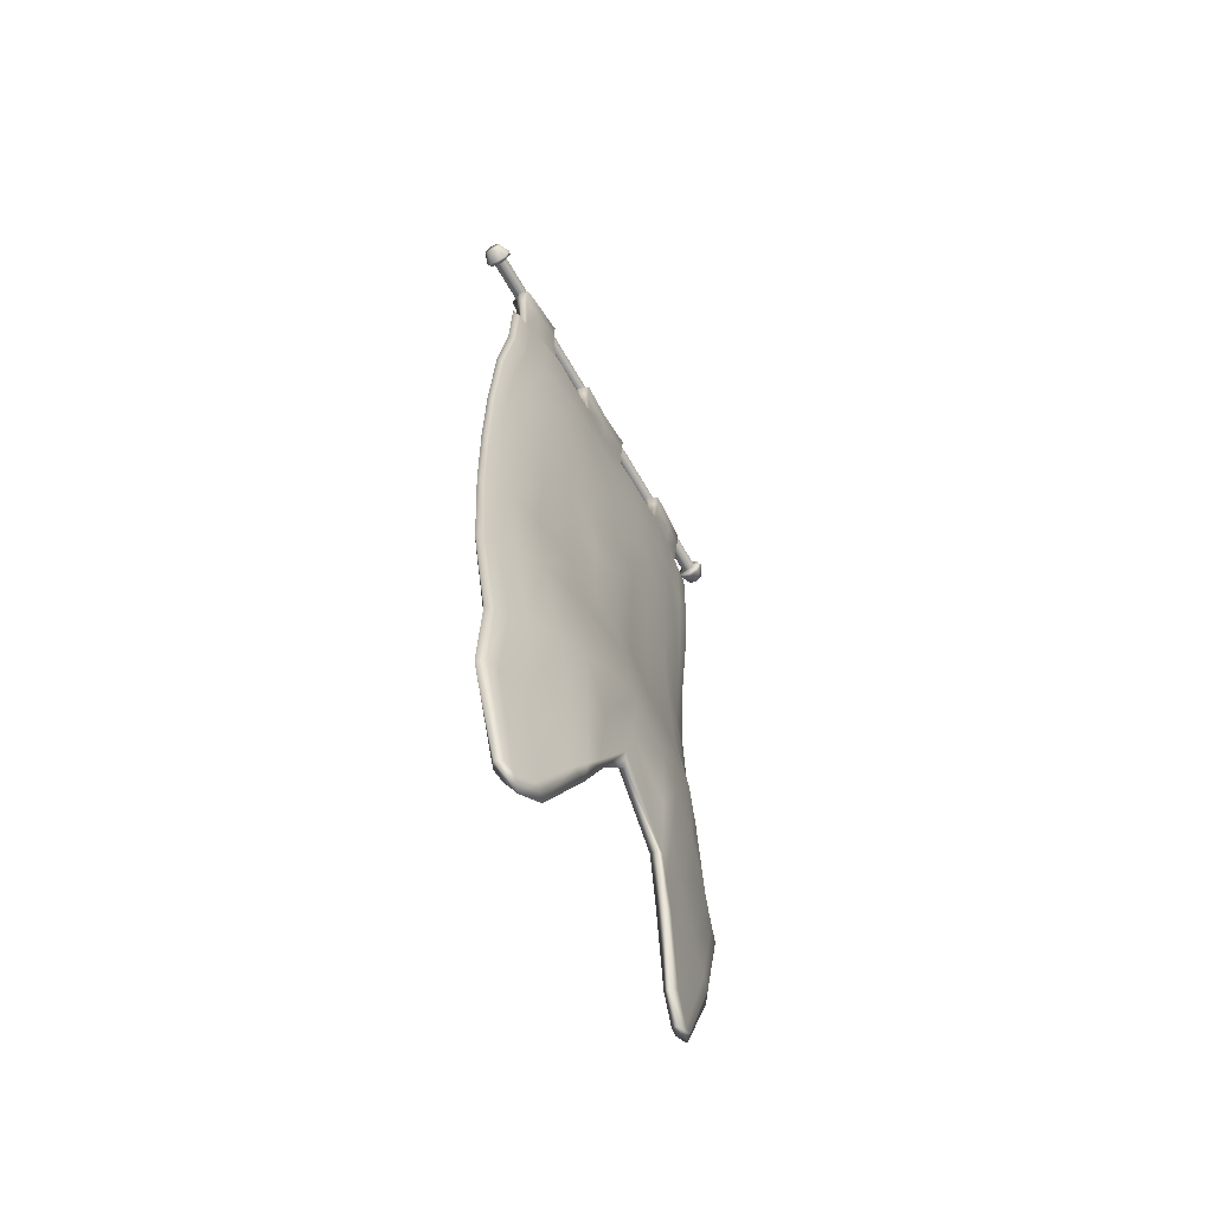
<metadata>
{"format":"obj","ext":"obj","renderer":"f3d","projection":"perspective","resolution":1024,"background":"white","views":[{"elev":-63.6,"azim":119.7,"up":"+Y"}]}
</metadata>
<code>
g default
v -0.5 2.8 -0.04415
v 0.5 2.8 -0.04415
v -0.5 2.824 -0.04415
v 0.5 2.824 -0.04415
v -0.5 2.824 -0.06908
v 0.5 2.824 -0.06908
v -0.5 2.8 -0.06908
v 0.5 2.8 -0.06908
v -0.5 2.829 -0.05662
v 0.5 2.829 -0.05662
v 0.5 2.795 -0.05662
v -0.5 2.795 -0.05662
v -0.5 2.812 -0.03918
v 0.5 2.812 -0.03918
v 0.5 2.812 -0.07406
v -0.5 2.812 -0.07406
v 0 2.8 -0.04415
v 0 2.795 -0.05662
v 0 2.8 -0.06908
v 0 2.812 -0.07406
v 0 2.824 -0.06908
v 0 2.829 -0.05662
v 0 2.824 -0.04415
v 0 2.812 -0.03918
v 0.5415 2.833 -0.05662
v 0.5415 2.812 -0.05662
v 0.5415 2.812 -0.07712
v 0.5415 2.827 -0.07127
v 0.5415 2.812 -0.03612
v 0.5415 2.827 -0.04197
v 0.5415 2.792 -0.05662
v 0.5415 2.797 -0.04197
v 0.5415 2.797 -0.07127
v -0.5415 2.812 -0.07712
v -0.5415 2.812 -0.05662
v -0.5415 2.833 -0.05662
v -0.5415 2.827 -0.07127
v -0.5415 2.812 -0.03612
v -0.5415 2.827 -0.04197
v -0.5415 2.797 -0.07127
v -0.5415 2.792 -0.05662
v -0.5415 2.797 -0.04197
v 0.5054 2.812 -0.08757
v 0.5134 2.812 -0.09058
v 0.5054 2.834 -0.07874
v 0.5134 2.836 -0.08089
v 0.5054 2.843 -0.05662
v 0.5134 2.846 -0.05662
v 0.5054 2.834 -0.0345
v 0.5134 2.836 -0.03234
v 0.5054 2.812 -0.02567
v 0.5134 2.812 -0.02266
v 0.5054 2.781 -0.05662
v 0.5134 2.778 -0.05662
v 0.5054 2.79 -0.0345
v 0.5134 2.788 -0.03234
v 0.5054 2.79 -0.07874
v 0.5134 2.788 -0.08089
v -0.5054 2.843 -0.05662
v -0.5134 2.846 -0.05662
v -0.5054 2.834 -0.07874
v -0.5134 2.836 -0.08089
v -0.5054 2.812 -0.08757
v -0.5134 2.812 -0.09058
v -0.5054 2.812 -0.02567
v -0.5134 2.812 -0.02266
v -0.5054 2.834 -0.0345
v -0.5134 2.836 -0.03234
v -0.5054 2.79 -0.07874
v -0.5134 2.788 -0.08089
v -0.5054 2.781 -0.05662
v -0.5134 2.778 -0.05662
v -0.5054 2.79 -0.0345
v -0.5134 2.788 -0.03234
v -0.3218 0.5106 -0.04579
v 0.3219 0.5106 -0.04585
v -0.4051 2.589 -0.05201
v 0.4051 2.589 -0.05201
v -0.4086 2.586 -0.06882
v 0.4086 2.586 -0.06882
v -0.3291 0.5095 -0.07118
v 0.3291 0.5095 -0.07125
v 0 0.9894 -0.1025
v 0 0.9872 -0.1281
v 0 2.646 -0.07732
v 0 2.651 -0.05065
v -0.4208 0.9036 -0.06504
v 0 1.182 -0.1304
v 0.4208 0.9035 -0.06507
v 0.4257 0.9043 -0.0903
v 0 1.18 -0.1556
v -0.4257 0.9044 -0.09027
v -0.4392 1.523 -0.04439
v 0 1.59 -0.1079
v 0.4391 1.523 -0.04439
v 0.4298 1.527 -0.0194
v 0 1.596 -0.0818
v -0.4298 1.527 -0.0194
v -0.4399 1.989 -0.04412
v 0 2.016 -0.1043
v 0.4399 1.989 -0.04412
v 0.4284 1.992 -0.01959
v 0 2.019 -0.07835
v -0.4284 1.992 -0.01959
v -0.4263 2.377 -0.07563
v 0 2.419 -0.1058
v 0.4263 2.377 -0.07563
v 0.4175 2.381 -0.05025
v 0 2.421 -0.07945
v -0.4175 2.381 -0.05025
v -0.4302 1.233 -0.03355
v 0 1.39 -0.1056
v 0.4302 1.233 -0.03355
v 0.438 1.23 -0.05855
v 0 1.385 -0.1313
v -0.438 1.23 -0.05855
v -0.4356 1.776 -0.03907
v -0.4238 1.78 -0.01403
v 0 1.818 -0.08626
v 0.4238 1.78 -0.01403
v 0.4356 1.776 -0.03907
v 0 1.813 -0.1122
v -0.4415 2.212 -0.05958
v -0.4315 2.214 -0.03461
v 0 2.229 -0.07916
v 0.4315 2.214 -0.03461
v 0.4415 2.212 -0.05958
v 0 2.226 -0.1052
v -0.4217 2.553 -0.07833
v 0 2.583 -0.09117
v 0.4217 2.553 -0.07833
v 0.4159 2.559 -0.05246
v 0 2.588 -0.06449
v -0.4159 2.559 -0.05246
v -0.4288 2.616 -0.05766
v 0.4288 2.616 -0.05766
v 0.4366 2.556 -0.06569
v 0.4403 2.379 -0.06282
v 0.4537 2.213 -0.04724
v 0.4509 1.99 -0.03221
v 0.4493 1.777 -0.02739
v 0.4525 1.523 -0.03271
v 0.4508 1.23 -0.04456
v 0.4398 0.9044 -0.07644
v 0.3415 0.5035 -0.05862
v 0 0.9286 -0.1241
v -0.3414 0.5035 -0.05854
v -0.4398 0.9045 -0.0764
v -0.4508 1.23 -0.04457
v -0.4525 1.523 -0.03272
v -0.4493 1.777 -0.02739
v -0.4509 1.99 -0.03221
v -0.4537 2.213 -0.04724
v -0.4403 2.379 -0.06282
v -0.4366 2.556 -0.06569
v -0.1612 0.6718 -0.09852
v -0.112 0.7823 -0.1151
v -0.1025 0.7657 -0.1365
v -0.1461 0.6651 -0.1224
v -0.1792 0.671 -0.12
v -0.1171 0.7717 -0.1379
v -0.1124 1.121 -0.1529
v -0.2591 1.018 -0.1349
v -0.1511 1.343 -0.1291
v -0.3032 1.303 -0.1135
v -0.2949 1.551 -0.08625
v -0.07724 1.567 -0.1027
v -0.08485 1.802 -0.102
v -0.2787 1.793 -0.08229
v -0.2865 2.002 -0.08371
v -0.1037 2.005 -0.0985
v -0.1264 2.222 -0.1043
v -0.2686 2.219 -0.09383
v -0.2557 2.418 -0.09846
v -0.1161 2.414 -0.1077
v -0.2464 2.59 -0.09607
v -0.1062 2.583 -0.09586
v -0.2598 2.644 -0.08445
v -0.08148 2.641 -0.08108
v -0.2522 2.674 -0.07196
v -0.09923 2.673 -0.06817
v -0.2565 2.647 -0.05943
v -0.08077 2.644 -0.05539
v -0.0924 2.585 -0.06995
v -0.2297 2.591 -0.07173
v -0.2356 2.422 -0.07527
v -0.09965 2.416 -0.08285
v -0.2381 2.221 -0.0715
v -0.1011 2.225 -0.08097
v -0.2455 2.005 -0.06252
v -0.08001 2.008 -0.07611
v -0.2366 1.798 -0.06148
v -0.06197 1.807 -0.08007
v -0.2527 1.557 -0.064
v -0.05756 1.574 -0.07989
v -0.2751 1.311 -0.09213
v -0.1245 1.349 -0.1065
v -0.2384 1.026 -0.1132
v -0.09499 1.124 -0.13
v 0.1119 0.7821 -0.1151
v 0.1611 0.6717 -0.09855
v 0.146 0.6651 -0.1224
v 0.1025 0.7656 -0.1366
v 0.117 0.7716 -0.1379
v 0.1791 0.6709 -0.12
v 0.2613 1.016 -0.1346
v 0.1118 1.121 -0.1529
v 0.3028 1.303 -0.1136
v 0.1513 1.343 -0.1291
v 0.07728 1.567 -0.1027
v 0.2949 1.551 -0.08624
v 0.2787 1.793 -0.08228
v 0.08487 1.802 -0.102
v 0.1037 2.005 -0.0985
v 0.2865 2.002 -0.08371
v 0.2686 2.219 -0.09383
v 0.1264 2.222 -0.1043
v 0.1161 2.414 -0.1077
v 0.2557 2.418 -0.09846
v 0.1062 2.583 -0.09586
v 0.2464 2.59 -0.09607
v 0.08149 2.641 -0.08108
v 0.2598 2.644 -0.08445
v 0.09921 2.673 -0.06817
v 0.2522 2.674 -0.07196
v 0.08077 2.644 -0.05539
v 0.2565 2.647 -0.05943
v 0.2297 2.591 -0.07173
v 0.09241 2.585 -0.06995
v 0.09966 2.416 -0.08285
v 0.2356 2.422 -0.07527
v 0.1011 2.225 -0.08097
v 0.2381 2.221 -0.07149
v 0.08002 2.008 -0.0761
v 0.2455 2.005 -0.06252
v 0.06198 1.807 -0.08008
v 0.2366 1.798 -0.0615
v 0.05758 1.574 -0.0799
v 0.2527 1.557 -0.06399
v 0.1247 1.349 -0.1065
v 0.2756 1.31 -0.09206
v 0.09445 1.124 -0.13
v 0.2358 1.028 -0.1136
v -0.2966 0.5013 -0.05116
v -0.2415 0.5388 -0.06611
v -0.2787 0.4732 -0.07116
v -0.2239 0.5089 -0.08547
v -0.3047 0.5018 -0.07641
v -0.2506 0.54 -0.09101
v -0.3922 0.9226 -0.09941
v -0.3446 0.9561 -0.1139
v -0.3808 2.602 -0.07265
v -0.331 2.63 -0.07853
v -0.3955 2.634 -0.06191
v -0.3758 2.609 -0.04669
v -0.3266 2.636 -0.05268
v -0.3713 2.563 -0.05735
v -0.3081 2.579 -0.06431
v 0.2967 0.5013 -0.05122
v 0.2415 0.5388 -0.06616
v 0.2788 0.4732 -0.07122
v 0.2239 0.5089 -0.08551
v 0.3048 0.5019 -0.0765
v 0.2502 0.5407 -0.09119
v 0.3922 0.9226 -0.09943
v 0.3446 0.9565 -0.1141
v 0.3808 2.602 -0.07265
v 0.331 2.63 -0.07853
v 0.3954 2.634 -0.06191
v 0.3758 2.609 -0.04669
v 0.3266 2.636 -0.05268
v 0.3713 2.563 -0.05735
v 0.3081 2.579 -0.06431
v -0.387 0.9224 -0.07422
v -0.338 0.9566 -0.0893
v 0.387 0.9225 -0.07426
v 0.3395 0.9559 -0.08908
v 0.4067 1.242 -0.07096
v 0.3713 1.265 -0.09031
v -0.4068 1.242 -0.07093
v -0.3715 1.265 -0.09033
v -0.4085 1.531 -0.05495
v -0.3715 1.538 -0.07039
v -0.3999 1.78 -0.04918
v -0.3614 1.786 -0.06337
v 0.4083 1.531 -0.055
v 0.3716 1.538 -0.07035
v 0.3999 1.78 -0.0492
v 0.3615 1.786 -0.06339
v 0.3996 1.536 -0.02984
v 0.3627 1.543 -0.04537
v 0.399 1.246 -0.04583
v 0.3634 1.269 -0.0653
v -0.3994 1.536 -0.02991
v -0.3629 1.543 -0.04533
v -0.399 1.246 -0.04582
v -0.3636 1.269 -0.06531
v -0.4081 1.992 -0.05267
v -0.3731 1.996 -0.06523
v -0.4014 2.213 -0.06641
v -0.3556 2.216 -0.07677
v 0.4081 1.992 -0.05266
v 0.3731 1.996 -0.06524
v 0.4014 2.213 -0.06641
v 0.3556 2.216 -0.07677
v 0.3976 1.995 -0.02807
v 0.3632 1.999 -0.0408
v 0.3892 1.784 -0.02406
v 0.3514 1.79 -0.03846
v -0.3976 1.995 -0.02807
v -0.3632 1.999 -0.0408
v -0.3892 1.784 -0.02405
v -0.3514 1.79 -0.03844
v -0.3817 2.382 -0.08159
v -0.3167 2.402 -0.09045
v -0.3772 2.558 -0.08327
v -0.3134 2.576 -0.09013
v 0.3817 2.382 -0.08159
v 0.3168 2.402 -0.09045
v 0.3772 2.558 -0.08327
v 0.3134 2.576 -0.09013
v 0.373 2.387 -0.05614
v 0.3085 2.407 -0.06507
v 0.3914 2.216 -0.04142
v 0.347 2.218 -0.05191
v -0.373 2.387 -0.05614
v -0.3085 2.407 -0.06507
v -0.3914 2.216 -0.04142
v -0.347 2.218 -0.05191
v -0.3872 2.831 -0.06837
v -0.3447 2.831 -0.07066
v -0.3943 2.843 -0.05697
v -0.3432 2.842 -0.05903
v -0.3843 2.832 -0.04206
v -0.3419 2.832 -0.04036
v -0.2741 2.841 -0.06
v -0.2848 2.83 -0.07357
v -0.2826 2.831 -0.04422
v 0.3872 2.831 -0.06837
v 0.3447 2.831 -0.07066
v 0.3432 2.842 -0.05903
v 0.3943 2.843 -0.05697
v 0.3419 2.832 -0.04036
v 0.3843 2.832 -0.04206
v 0.2741 2.841 -0.06
v 0.2848 2.83 -0.07357
v 0.2826 2.831 -0.04422
v -0.09705 2.851 -0.0564
v -0.08009 2.841 -0.06937
v 0 2.849 -0.05674
v 0 2.839 -0.06773
v 0.09705 2.851 -0.0564
v 0.08009 2.841 -0.06937
v -0.07994 2.842 -0.04391
v 0 2.84 -0.04131
v 0.07994 2.842 -0.04391
v -0.399 2.8 -0.08013
v -0.4063 2.799 -0.05783
v -0.3922 2.802 -0.02805
v -0.3419 2.804 -0.02761
v -0.2718 2.804 -0.03406
v -0.2628 2.801 -0.06185
v -0.2767 2.803 -0.08815
v -0.3483 2.802 -0.08355
v 0.399 2.8 -0.08013
v 0.4063 2.799 -0.05783
v 0.3922 2.802 -0.02805
v 0.3419 2.804 -0.02761
v 0.2718 2.804 -0.03406
v 0.2628 2.801 -0.06185
v 0.2767 2.803 -0.08815
v 0.3483 2.802 -0.08355
v -0.1064 2.806 -0.0576
v -0.08948 2.809 -0.03288
v 0 2.809 -0.02766
v 0.08948 2.809 -0.03288
v 0.1064 2.806 -0.0576
v 0.08987 2.807 -0.08349
v 0 2.806 -0.08003
v -0.08987 2.807 -0.08349
v -0.3989 2.746 -0.07605
v -0.4066 2.745 -0.06123
v -0.3928 2.747 -0.03999
v -0.3417 2.754 -0.04473
v -0.2712 2.758 -0.05073
v -0.2617 2.757 -0.06817
v -0.2754 2.758 -0.08533
v -0.3474 2.753 -0.08057
v 0.3989 2.746 -0.07605
v 0.4066 2.745 -0.06123
v 0.3928 2.747 -0.03999
v 0.3417 2.754 -0.04473
v 0.2712 2.758 -0.05073
v 0.2617 2.757 -0.06817
v 0.2754 2.758 -0.08533
v 0.3474 2.753 -0.08057
v -0.1049 2.757 -0.06384
v -0.08823 2.76 -0.04573
v 0 2.763 -0.04122
v 0.08823 2.76 -0.04573
v 0.1049 2.757 -0.06384
v 0.08875 2.758 -0.08003
v 0 2.761 -0.07677
v -0.08875 2.758 -0.08003
v -0.4049 0.7389 -0.04861
v -0.3754 0.7416 -0.05611
v -0.31 0.7585 -0.07295
v -0.1872 0.838 -0.1048
v -0.1077 0.8989 -0.1179
v 0 1.005 -0.11
v 0.1077 0.8989 -0.118
v 0.1869 0.838 -0.1049
v 0.3102 0.7583 -0.07291
v 0.3754 0.7415 -0.05615
v 0.4049 0.7389 -0.04866
v 0.4278 0.7224 -0.05972
v 0.411 0.738 -0.07406
v 0.3818 0.7403 -0.08146
v 0.3171 0.758 -0.09795
v 0.2063 0.8357 -0.1261
v 0.1134 0.9363 -0.1467
v 0 1.045 -0.144
v -0.1137 0.9365 -0.1466
v -0.2059 0.836 -0.1262
v -0.3178 0.7578 -0.09773
v -0.3819 0.7404 -0.08142
v -0.411 0.738 -0.07402
v -0.4278 0.7224 -0.05966
v 0.1347 0.731 -0.1074
v 0.1226 0.719 -0.13
v 0.1458 0.725 -0.1296
v 0.1625 0.8865 -0.1372
v 0.1776 1.078 -0.1444
v 0.2239 1.325 -0.1219
v 0.1689 1.56 -0.0951
v 0.1682 1.798 -0.09287
v 0.183 2.004 -0.09165
v 0.1931 2.221 -0.09945
v 0.1808 2.417 -0.1034
v 0.1711 2.581 -0.09596
v 0.164 2.634 -0.08264
v 0.17 2.666 -0.06992
v 0.1621 2.637 -0.05726
v 0.156 2.582 -0.07077
v 0.1626 2.419 -0.07934
v 0.1611 2.223 -0.07658
v 0.1415 2.007 -0.06981
v 0.1257 1.803 -0.07148
v 0.1253 1.566 -0.07253
v 0.1923 1.331 -0.09979
v 0.1523 1.089 -0.1224
v 0.1454 0.8704 -0.1119
v -0.1348 0.7311 -0.1074
v -0.1227 0.7191 -0.13
v -0.1459 0.7251 -0.1296
v -0.1623 0.8868 -0.1372
v -0.1771 1.079 -0.1446
v -0.224 1.325 -0.1219
v -0.1688 1.56 -0.09511
v -0.1682 1.798 -0.09288
v -0.183 2.004 -0.09165
v -0.1931 2.221 -0.09945
v -0.1808 2.417 -0.1034
v -0.1711 2.581 -0.09596
v -0.164 2.634 -0.08264
v -0.17 2.666 -0.06992
v -0.1621 2.637 -0.05726
v -0.156 2.582 -0.07077
v -0.1626 2.419 -0.07934
v -0.1611 2.223 -0.07659
v -0.1415 2.007 -0.06982
v -0.1257 1.803 -0.07146
v -0.1253 1.566 -0.07253
v -0.1918 1.331 -0.09983
v -0.1542 1.088 -0.1222
v -0.1456 0.8705 -0.1118
g vaandelstandaard
f 23 24 14 4
f 21 22 10 6
f 20 21 6 15
f 18 19 8 11
f 25 26 27 28
f 34 35 36 37
f 22 23 4 10
f 29 26 25 30
f 17 18 11 2
f 36 35 38 39
f 24 17 2 14
f 32 31 26 29
f 27 26 31 33
f 19 20 15 8
f 40 41 35 34
f 38 35 41 42
f 12 18 17 1
f 7 19 18 12
f 16 20 19 7
f 5 21 20 16
f 9 22 21 5
f 3 23 22 9
f 13 24 23 3
f 1 17 24 13
f 43 44 58 57
f 44 43 45 46
f 46 45 47 48
f 48 47 49 50
f 50 49 51 52
f 52 51 55 56
f 53 54 56 55
f 54 53 57 58
f 59 60 68 67
f 60 59 61 62
f 62 61 63 64
f 64 63 69 70
f 65 66 74 73
f 66 65 67 68
f 70 69 71 72
f 72 71 73 74
f 15 6 45 43
f 6 10 47 45
f 10 4 49 47
f 4 14 51 49
f 2 11 53 55
f 14 2 55 51
f 11 8 57 53
f 8 15 43 57
f 9 5 61 59
f 5 16 63 61
f 13 3 67 65
f 3 9 59 67
f 7 12 71 69
f 16 7 69 63
f 12 1 73 71
f 1 13 65 73
f 44 46 28 27
f 46 48 25 28
f 48 50 30 25
f 50 52 29 30
f 56 54 31 32
f 52 56 32 29
f 54 58 33 31
f 58 44 27 33
f 60 62 37 36
f 62 64 34 37
f 66 68 39 38
f 68 60 36 39
f 70 72 41 40
f 64 70 40 34
f 72 74 42 41
f 74 66 38 42
f 142 143 114 95
f 116 149 150 93
f 144 416 417 90
f 427 428 148 92
f 140 141 121 101
f 117 151 152 99
f 138 139 127 107
f 123 153 154 105
f 137 138 107 131
f 105 154 155 129
f 143 144 90 114
f 92 148 149 116
f 93 150 151 117
f 141 142 95 121
f 99 152 153 123
f 139 140 101 127
f 136 137 131 80
f 129 155 135 79
f 132 137 136 78
f 108 138 137 132
f 126 139 138 108
f 102 140 139 126
f 120 141 140 102
f 96 142 141 120
f 113 143 142 96
f 89 144 143 113
f 415 416 144 89
f 148 428 405 87
f 149 148 87 111
f 150 149 111 98
f 151 150 98 118
f 152 151 118 104
f 153 152 104 124
f 154 153 124 110
f 155 154 110 134
f 135 155 134 77
f 475 476 409 199
f 157 453 454 158
f 158 454 455 161
f 423 456 457 162
f 162 457 458 164
f 164 458 459 167
f 167 459 460 168
f 168 460 461 171
f 171 461 462 172
f 172 462 463 175
f 175 463 464 177
f 177 464 465 179
f 179 465 466 181
f 181 466 467 183
f 183 467 468 184
f 184 468 469 187
f 187 469 470 189
f 189 470 471 191
f 191 471 472 193
f 193 472 473 195
f 195 473 474 197
f 197 474 475 199
f 451 452 412 243
f 201 429 430 202
f 202 430 431 205
f 420 432 433 206
f 206 433 434 208
f 208 434 435 211
f 211 435 436 212
f 212 436 437 215
f 215 437 438 216
f 216 438 439 219
f 219 439 440 221
f 221 440 441 223
f 223 441 442 225
f 225 442 443 227
f 227 443 444 228
f 228 444 445 231
f 231 445 446 233
f 233 446 447 235
f 235 447 448 237
f 237 448 449 239
f 239 449 450 241
f 241 450 451 243
f 146 158 161 84
f 115 164 167 94
f 349 348 350 351
f 97 195 197 112
f 88 199 409 410
f 422 423 162 91
f 122 168 171 100
f 103 191 193 119
f 128 172 175 106
f 109 187 189 125
f 106 175 177 130
f 133 184 187 109
f 203 146 84 204
f 421 422 91 207
f 210 209 115 94
f 214 213 122 100
f 218 217 128 106
f 130 220 218 106
f 351 350 352 353
f 229 133 109 230
f 125 232 230 109
f 119 236 234 103
f 112 240 238 97
f 410 411 242 88
f 112 197 199 88
f 242 240 112 88
f 115 209 207 91
f 91 162 164 115
f 119 193 195 97
f 238 236 119 97
f 122 213 210 94
f 94 167 168 122
f 125 189 191 103
f 234 232 125 103
f 128 217 214 100
f 100 171 172 128
f 130 177 179 85
f 222 220 130 85
f 86 133 229 226
f 183 184 133 86
f 350 348 354 355
f 352 350 355 356
f 83 146 203 200
f 157 158 146 83
f 406 407 275 274
f 245 244 246 247
f 247 246 248 249
f 425 426 250 251
f 251 250 280 281
f 252 253 317 316
f 331 330 332 333
f 333 332 334 335
f 256 255 257 258
f 258 257 326 327
f 259 260 262 261
f 413 414 276 277
f 261 262 264 263
f 418 419 266 265
f 265 266 279 278
f 339 340 341 342
f 268 267 320 321
f 342 341 343 344
f 270 271 273 272
f 272 273 323 322
f 274 275 297 296
f 277 276 292 293
f 278 279 287 286
f 281 280 282 283
f 283 282 284 285
f 285 284 298 299
f 286 287 289 288
f 288 289 303 302
f 290 291 293 292
f 291 290 308 309
f 294 295 313 312
f 295 294 296 297
f 299 298 300 301
f 301 300 314 315
f 302 303 305 304
f 304 305 319 318
f 306 307 309 308
f 307 306 324 325
f 310 311 329 328
f 311 310 312 313
f 315 314 316 317
f 318 319 321 320
f 322 323 325 324
f 327 326 328 329
f 96 290 292 113
f 267 269 136 80
f 114 278 286 95
f 145 261 263 82
f 81 248 246 147
f 93 282 280 116
f 135 254 252 79
f 111 296 294 98
f 405 406 274 87
f 89 276 414 415
f 417 418 265 90
f 92 250 426 427
f 99 298 284 117
f 121 288 302 101
f 102 306 308 120
f 118 312 310 104
f 105 314 300 123
f 127 304 318 107
f 108 322 324 126
f 124 328 326 110
f 129 316 314 105
f 107 318 320 131
f 132 272 322 108
f 110 326 257 134
f 87 274 296 111
f 113 292 276 89
f 90 265 278 114
f 116 280 250 92
f 117 284 282 93
f 98 294 312 118
f 120 308 290 96
f 95 286 288 121
f 123 300 298 99
f 104 310 328 124
f 126 324 306 102
f 101 302 304 127
f 79 252 316 129
f 131 320 267 80
f 270 272 132 78
f 134 257 255 77
f 77 255 254 135
f 136 269 270 78
f 259 261 145 76
f 147 246 244 75
f 262 202 205 264
f 279 208 211 287
f 346 345 341 340
f 291 239 241 293
f 277 243 412 413
f 419 420 206 266
f 289 212 215 303
f 307 235 237 309
f 305 216 219 319
f 323 231 233 325
f 319 219 221 321
f 273 228 231 323
f 159 247 249 160
f 424 425 251 163
f 166 165 281 283
f 170 169 285 299
f 174 173 301 315
f 317 176 174 315
f 331 333 336 337
f 185 258 327 186
f 329 188 186 327
f 313 192 190 311
f 297 196 194 295
f 407 408 198 275
f 198 196 297 275
f 293 241 243 277
f 266 206 208 279
f 281 165 163 251
f 194 192 313 295
f 309 237 239 291
f 287 211 212 289
f 285 169 166 283
f 190 188 329 311
f 325 233 235 307
f 303 215 216 305
f 301 173 170 299
f 178 176 317 253
f 321 221 223 268
f 227 228 273 271
f 256 258 185 182
f 336 333 335 338
f 341 345 347 343
f 201 202 262 260
f 245 247 159 156
f 364 357 330 331
f 357 358 332 330
f 358 359 334 332
f 359 360 335 334
f 362 363 337 336
f 363 364 331 337
f 360 361 338 335
f 361 362 336 338
f 267 268 396 389
f 269 267 389 390
f 271 270 391 392
f 270 269 390 391
f 223 225 394 395
f 268 223 395 396
f 225 227 393 394
f 227 271 392 393
f 380 373 348 349
f 379 380 349 351
f 377 378 353 352
f 378 379 351 353
f 373 374 354 348
f 374 375 355 354
f 375 376 356 355
f 376 377 352 356
f 381 382 358 357
f 382 383 359 358
f 383 384 360 359
f 384 385 361 360
f 385 386 362 361
f 386 387 363 362
f 387 388 364 363
f 388 381 357 364
f 366 365 339 342
f 367 366 342 344
f 368 367 344 343
f 369 368 343 347
f 370 369 347 345
f 371 370 345 346
f 372 371 346 340
f 365 372 340 339
f 397 398 374 373
f 398 399 375 374
f 399 400 376 375
f 400 401 377 376
f 401 402 378 377
f 402 403 379 378
f 403 404 380 379
f 404 397 373 380
f 252 254 382 381
f 254 255 383 382
f 255 256 384 383
f 256 182 385 384
f 182 180 386 385
f 180 178 387 386
f 178 253 388 387
f 253 252 381 388
f 390 389 365 366
f 391 390 366 367
f 392 391 367 368
f 393 392 368 369
f 394 393 369 370
f 395 394 370 371
f 396 395 371 372
f 389 396 372 365
f 181 183 398 397
f 183 86 399 398
f 86 226 400 399
f 226 224 401 400
f 224 222 402 401
f 222 85 403 402
f 85 179 404 403
f 179 181 397 404
f 75 244 406 405
f 244 245 407 406
f 156 408 407 245
f 476 453 157 409
f 410 409 157 83
f 200 411 410 83
f 452 429 201 412
f 413 412 201 260
f 260 259 414 413
f 415 414 259 76
f 76 145 416 415
f 417 416 145 82
f 263 418 417 82
f 263 264 419 418
f 205 420 419 264
f 205 431 432 420
f 84 422 421 204
f 161 423 422 84
f 161 455 456 423
f 249 425 424 160
f 249 248 426 425
f 427 426 248 81
f 81 147 428 427
f 405 428 147 75
f 430 429 200 203
f 431 430 203 204
f 432 431 204 421
f 433 432 421 207
f 434 433 207 209
f 435 434 209 210
f 436 435 210 213
f 437 436 213 214
f 438 437 214 217
f 439 438 217 218
f 440 439 218 220
f 441 440 220 222
f 442 441 222 224
f 443 442 224 226
f 444 443 226 229
f 445 444 229 230
f 446 445 230 232
f 447 446 232 234
f 448 447 234 236
f 449 448 236 238
f 450 449 238 240
f 451 450 240 242
f 411 452 451 242
f 200 429 452 411
f 454 453 156 159
f 455 454 159 160
f 456 455 160 424
f 457 456 424 163
f 458 457 163 165
f 459 458 165 166
f 460 459 166 169
f 461 460 169 170
f 462 461 170 173
f 463 462 173 174
f 464 463 174 176
f 465 464 176 178
f 466 465 178 180
f 467 466 180 182
f 468 467 182 185
f 469 468 185 186
f 470 469 186 188
f 471 470 188 190
f 472 471 190 192
f 473 472 192 194
f 474 473 194 196
f 475 474 196 198
f 408 476 475 198
f 156 453 476 408

</code>
